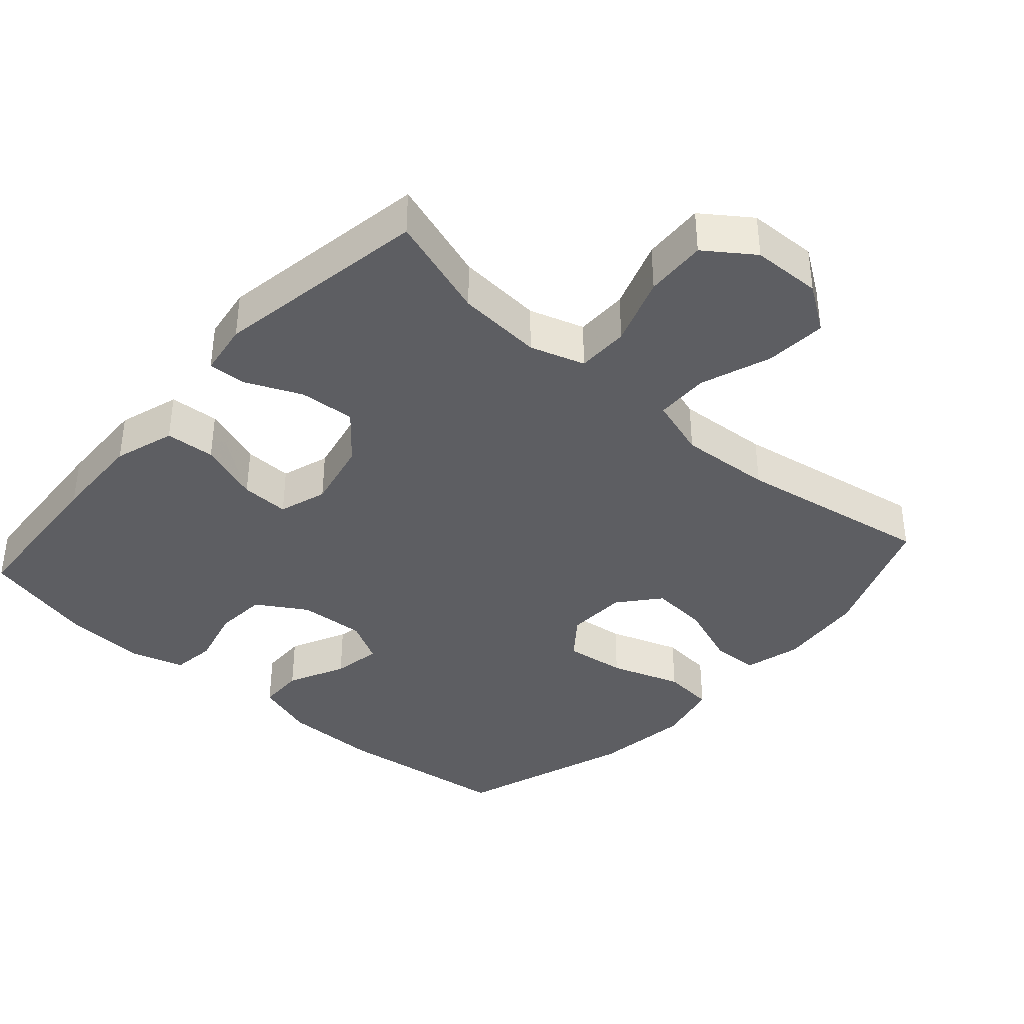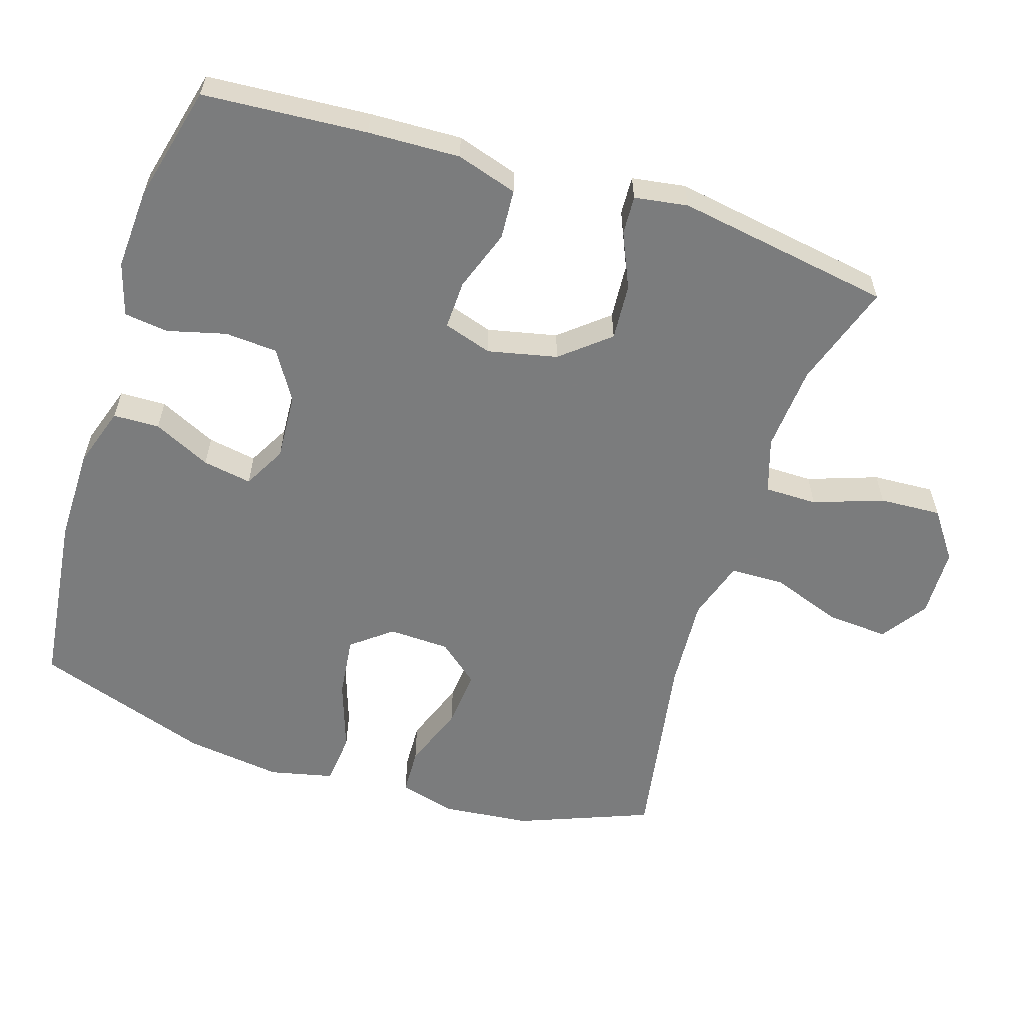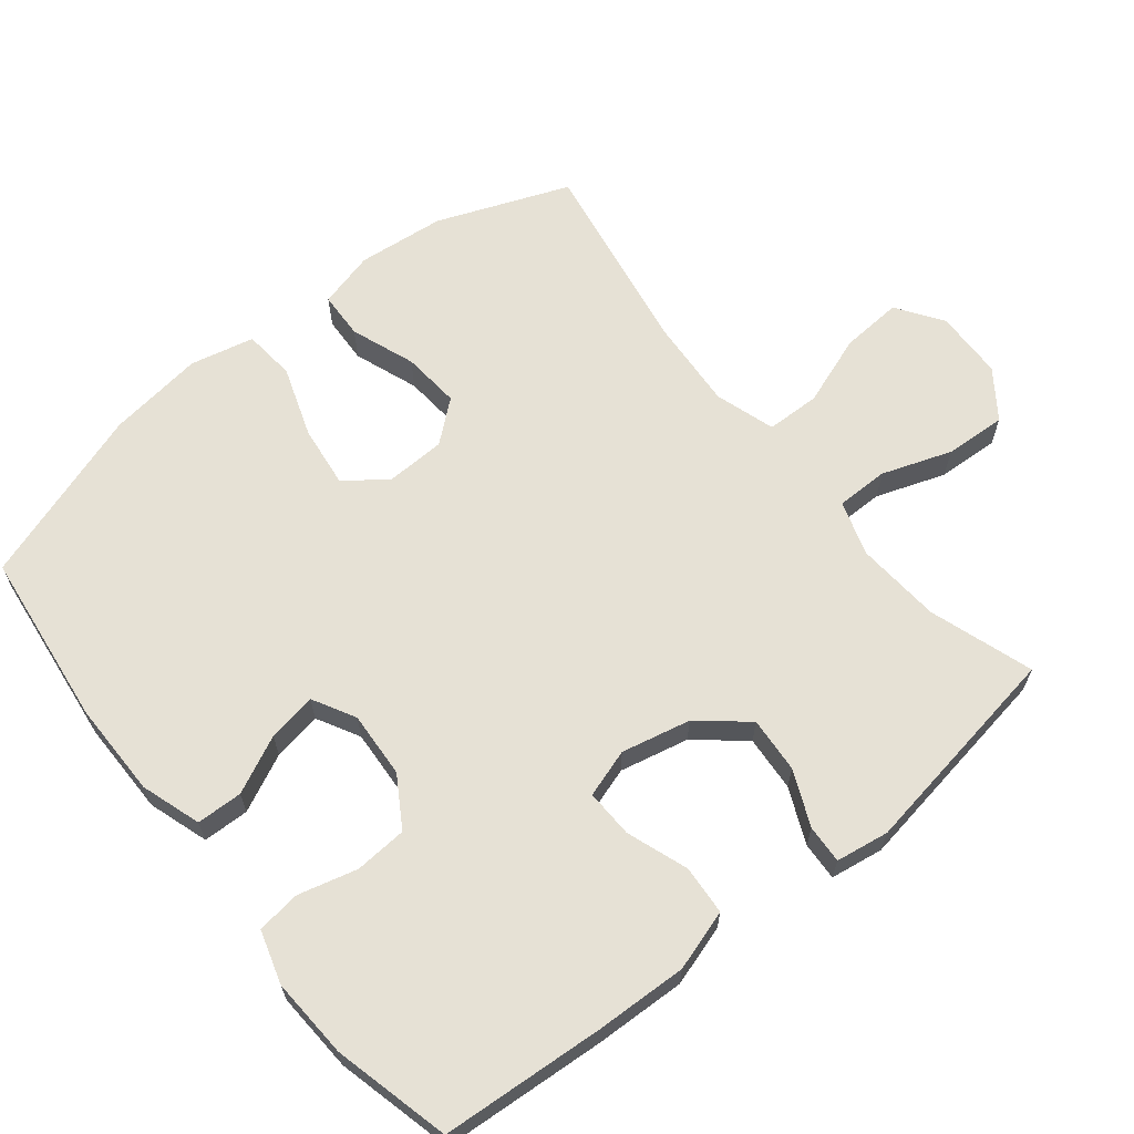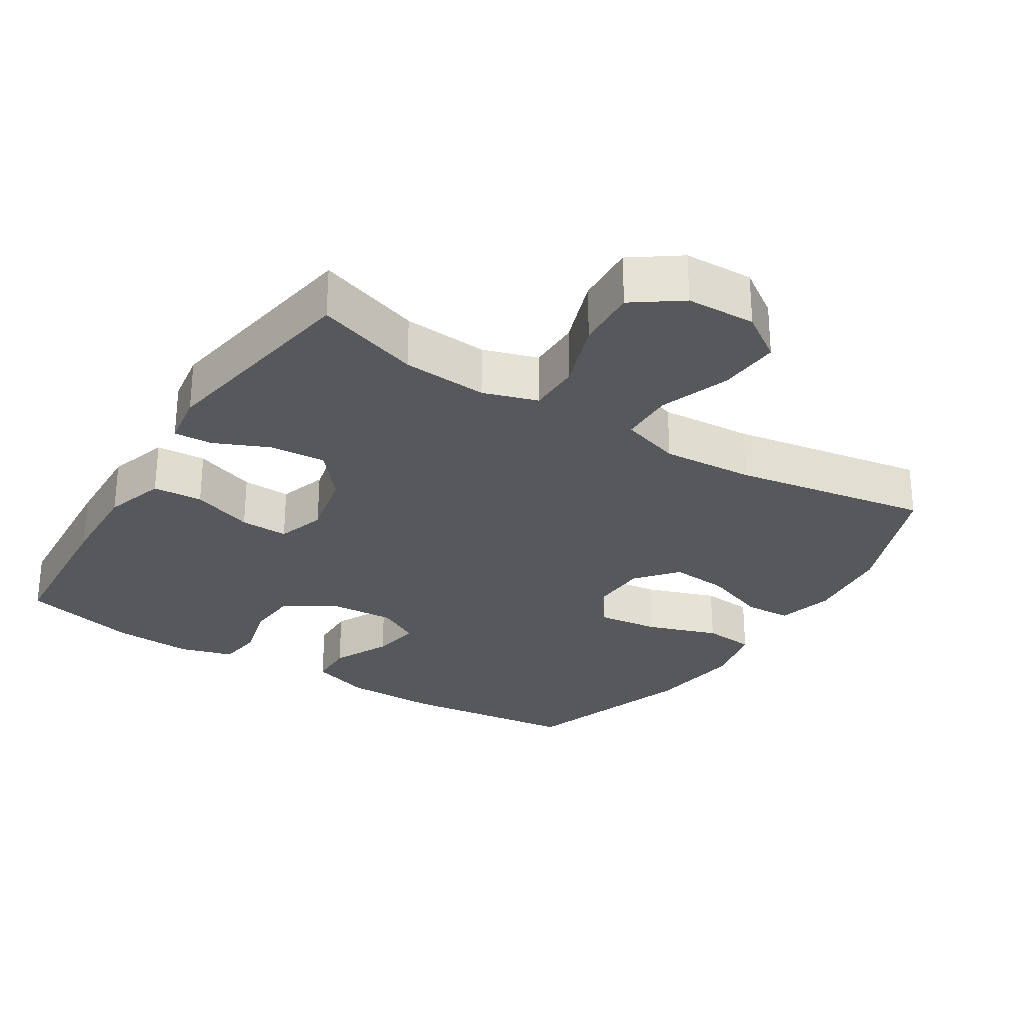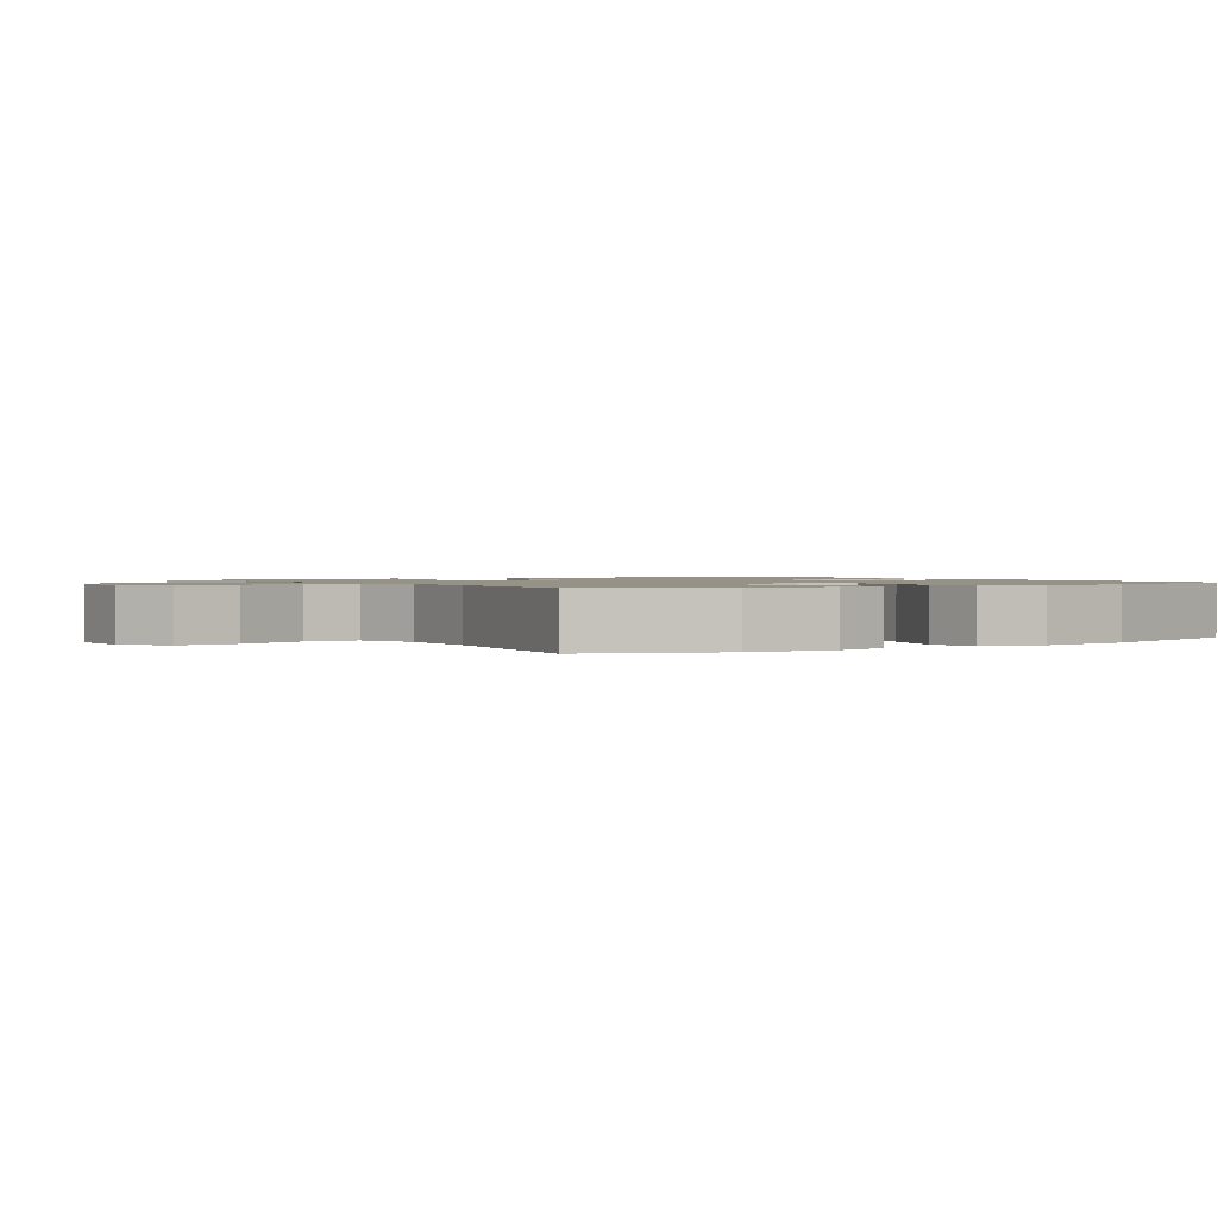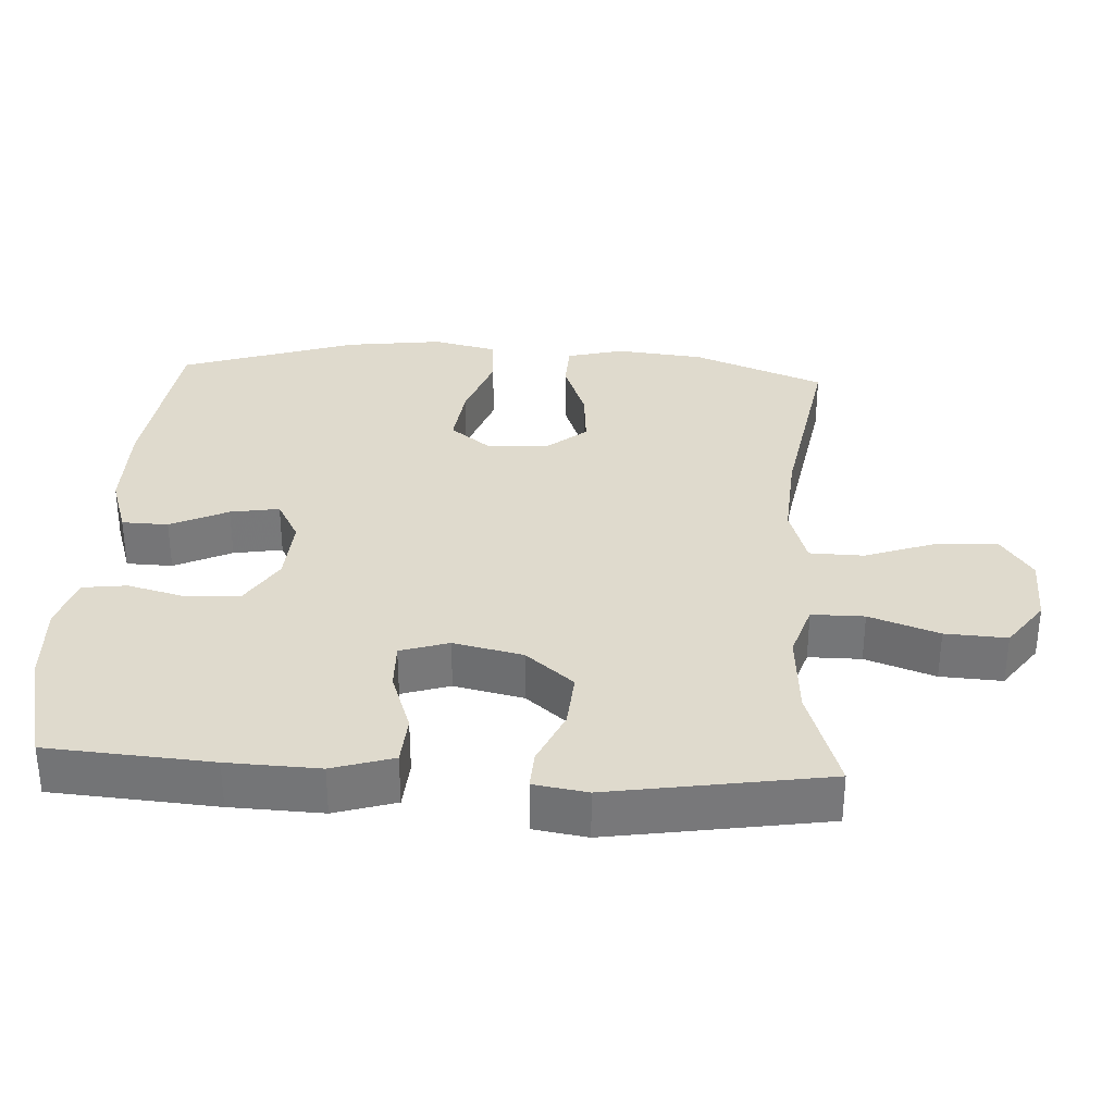
<metadata>
{"format":"obj","ext":"obj","renderer":"f3d","projection":"perspective","resolution":1024,"background":"white","views":[{"elev":-38.3,"azim":-41.7,"up":"+Y"},{"elev":-58.7,"azim":-107.8,"up":"+Y"},{"elev":64.6,"azim":-128.8,"up":"+Y"},{"elev":-28.2,"azim":-32.3,"up":"+Y"},{"elev":1.2,"azim":56.1,"up":"+Y"},{"elev":32.8,"azim":-86.7,"up":"+Y"}]}
</metadata>
<code>
v -0.5 0.07 -0.5
v -0.517 0.07 -0.266
v -0.522 0.07 -0.135
v -0.495 0.07 -0.048
v -0.424 0.07 -0.043
v -0.336 0.07 -0.074
v -0.267 0.07 -0.076
v -0.245 0.07 -0.007
v -0.267 0.07 0.092
v -0.324 0.07 0.16
v -0.404 0.07 0.154
v -0.483 0.07 0.119
v -0.538 0.07 0.116
v -0.55 0.07 0.192
v -0.5 0.07 0.5
v -0.351 0.07 0.451
v -0.229 0.07 0.442
v -0.151 0.07 0.467
v -0.151 0.07 0.542
v -0.186 0.07 0.641
v -0.191 0.07 0.729
v -0.123 0.07 0.778
v -0.024 0.07 0.781
v 0.042 0.07 0.736
v 0.036 0.07 0.648
v 0 0.07 0.547
v 0.002 0.07 0.47
v 0.088 0.07 0.443
v 0.22 0.07 0.452
v 0.5 0.07 0.5
v 0.574 0.07 0.312
v 0.587 0.07 0.187
v 0.566 0.07 0.106
v 0.499 0.07 0.103
v 0.407 0.07 0.137
v 0.324 0.07 0.144
v 0.276 0.07 0.086
v 0.273 0.07 -0.001
v 0.318 0.07 -0.058
v 0.406 0.07 -0.047
v 0.507 0.07 -0.012
v 0.581 0.07 -0.019
v 0.602 0.07 -0.11
v 0.584 0.07 -0.248
v 0.5 0.07 -0.5
v 0.248 0.07 -0.531
v 0.113 0.07 -0.531
v 0.027 0.07 -0.503
v 0.025 0.07 -0.437
v 0.064 0.07 -0.355
v 0.076 0.07 -0.285
v 0.015 0.07 -0.252
v -0.08 0.07 -0.258
v -0.151 0.07 -0.302
v -0.156 0.07 -0.377
v -0.134 0.07 -0.461
v -0.142 0.07 -0.524
v -0.218 0.07 -0.547
v -0.333 0.07 -0.541
v -0.5 0 -0.5
v -0.517 0 -0.266
v -0.522 0 -0.135
v -0.495 0 -0.048
v -0.424 0 -0.043
v -0.336 0 -0.074
v -0.267 0 -0.076
v -0.245 0 -0.007
v -0.267 0 0.092
v -0.324 0 0.16
v -0.404 0 0.154
v -0.483 0 0.119
v -0.538 0 0.116
v -0.55 0 0.192
v -0.5 0 0.5
v -0.351 0 0.451
v -0.229 0 0.442
v -0.151 0 0.467
v -0.151 0 0.542
v -0.186 0 0.641
v -0.191 0 0.729
v -0.123 0 0.778
v -0.024 0 0.781
v 0.042 0 0.736
v 0.036 0 0.648
v 0 0 0.547
v 0.002 0 0.47
v 0.088 0 0.443
v 0.22 0 0.452
v 0.5 0 0.5
v 0.574 0 0.312
v 0.587 0 0.187
v 0.566 0 0.106
v 0.499 0 0.103
v 0.407 0 0.137
v 0.324 0 0.144
v 0.276 0 0.086
v 0.273 0 -0.001
v 0.318 0 -0.058
v 0.406 0 -0.047
v 0.507 0 -0.012
v 0.581 0 -0.019
v 0.602 0 -0.11
v 0.584 0 -0.248
v 0.5 0 -0.5
v 0.248 0 -0.531
v 0.113 0 -0.531
v 0.027 0 -0.503
v 0.025 0 -0.437
v 0.064 0 -0.355
v 0.076 0 -0.285
v 0.015 0 -0.252
v -0.08 0 -0.258
v -0.151 0 -0.302
v -0.156 0 -0.377
v -0.134 0 -0.461
v -0.142 0 -0.524
v -0.218 0 -0.547
v -0.333 0 -0.541
f 4 5 6
f 3 4 6
f 2 3 6
f 1 2 6
f 59 1 6
f 58 59 6
f 57 58 6
f 56 57 6
f 55 56 6
f 54 55 6 7
f 53 54 7 8
f 52 53 8 9
f 51 52 9
f 48 49 50
f 47 48 50
f 46 47 50
f 45 46 50
f 44 45 50
f 43 44 50
f 42 43 50
f 41 42 50
f 40 41 50
f 39 40 50 51
f 51 9 10
f 39 51 10
f 38 39 10
f 33 34 35
f 32 33 35
f 31 32 35
f 30 31 35
f 29 30 35
f 28 29 35 36
f 27 28 36 37
f 24 25 26
f 23 24 26
f 22 23 26
f 21 22 26
f 20 21 26
f 19 20 26
f 18 19 26 27
f 37 38 10
f 27 37 10
f 18 27 10
f 17 18 10
f 14 15 16
f 13 14 16
f 12 13 16
f 11 12 16
f 10 11 16 17
f 65 64 63
f 65 63 62
f 65 62 61
f 65 61 60
f 65 60 118
f 65 118 117
f 65 117 116
f 65 116 115
f 65 115 114
f 66 65 114 113
f 67 66 113 112
f 68 67 112 111
f 68 111 110
f 109 108 107
f 109 107 106
f 109 106 105
f 109 105 104
f 109 104 103
f 109 103 102
f 109 102 101
f 109 101 100
f 109 100 99
f 110 109 99 98
f 69 68 110
f 69 110 98
f 69 98 97
f 94 93 92
f 94 92 91
f 94 91 90
f 94 90 89
f 94 89 88
f 95 94 88 87
f 96 95 87 86
f 85 84 83
f 85 83 82
f 85 82 81
f 85 81 80
f 85 80 79
f 85 79 78
f 86 85 78 77
f 69 97 96
f 69 96 86
f 69 86 77
f 69 77 76
f 75 74 73
f 75 73 72
f 75 72 71
f 75 71 70
f 76 75 70 69
f 1 60 61 2
f 2 61 62 3
f 3 62 63 4
f 4 63 64 5
f 5 64 65 6
f 6 65 66 7
f 7 66 67 8
f 8 67 68 9
f 9 68 69 10
f 10 69 70 11
f 11 70 71 12
f 12 71 72 13
f 13 72 73 14
f 14 73 74 15
f 15 74 75 16
f 16 75 76 17
f 17 76 77 18
f 18 77 78 19
f 19 78 79 20
f 20 79 80 21
f 21 80 81 22
f 22 81 82 23
f 23 82 83 24
f 24 83 84 25
f 25 84 85 26
f 26 85 86 27
f 27 86 87 28
f 28 87 88 29
f 29 88 89 30
f 30 89 90 31
f 31 90 91 32
f 32 91 92 33
f 33 92 93 34
f 34 93 94 35
f 35 94 95 36
f 36 95 96 37
f 37 96 97 38
f 38 97 98 39
f 39 98 99 40
f 40 99 100 41
f 41 100 101 42
f 42 101 102 43
f 43 102 103 44
f 44 103 104 45
f 45 104 105 46
f 46 105 106 47
f 47 106 107 48
f 48 107 108 49
f 49 108 109 50
f 50 109 110 51
f 51 110 111 52
f 52 111 112 53
f 53 112 113 54
f 54 113 114 55
f 55 114 115 56
f 56 115 116 57
f 57 116 117 58
f 58 117 118 59
f 59 118 60 1

</code>
